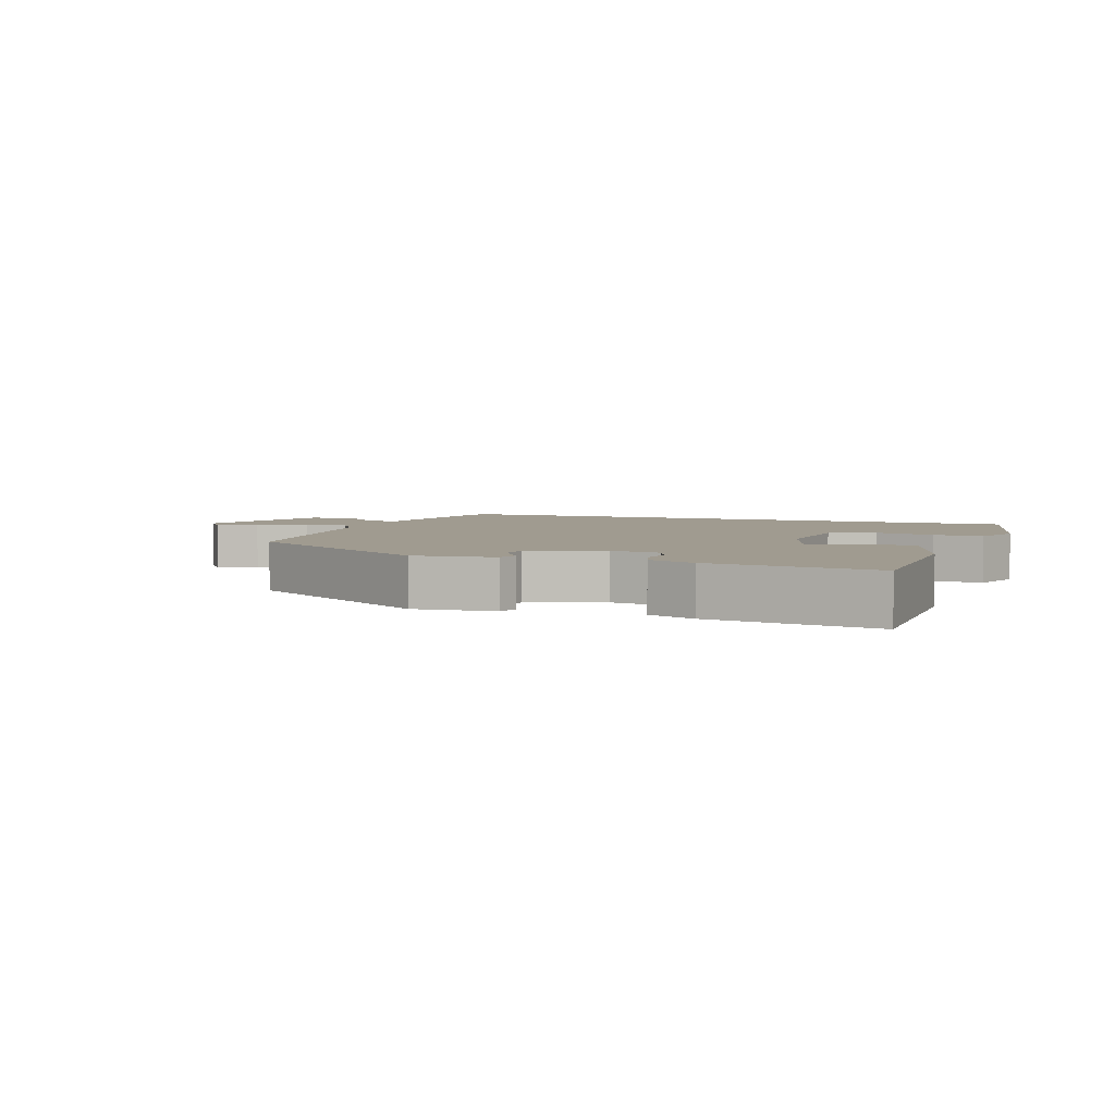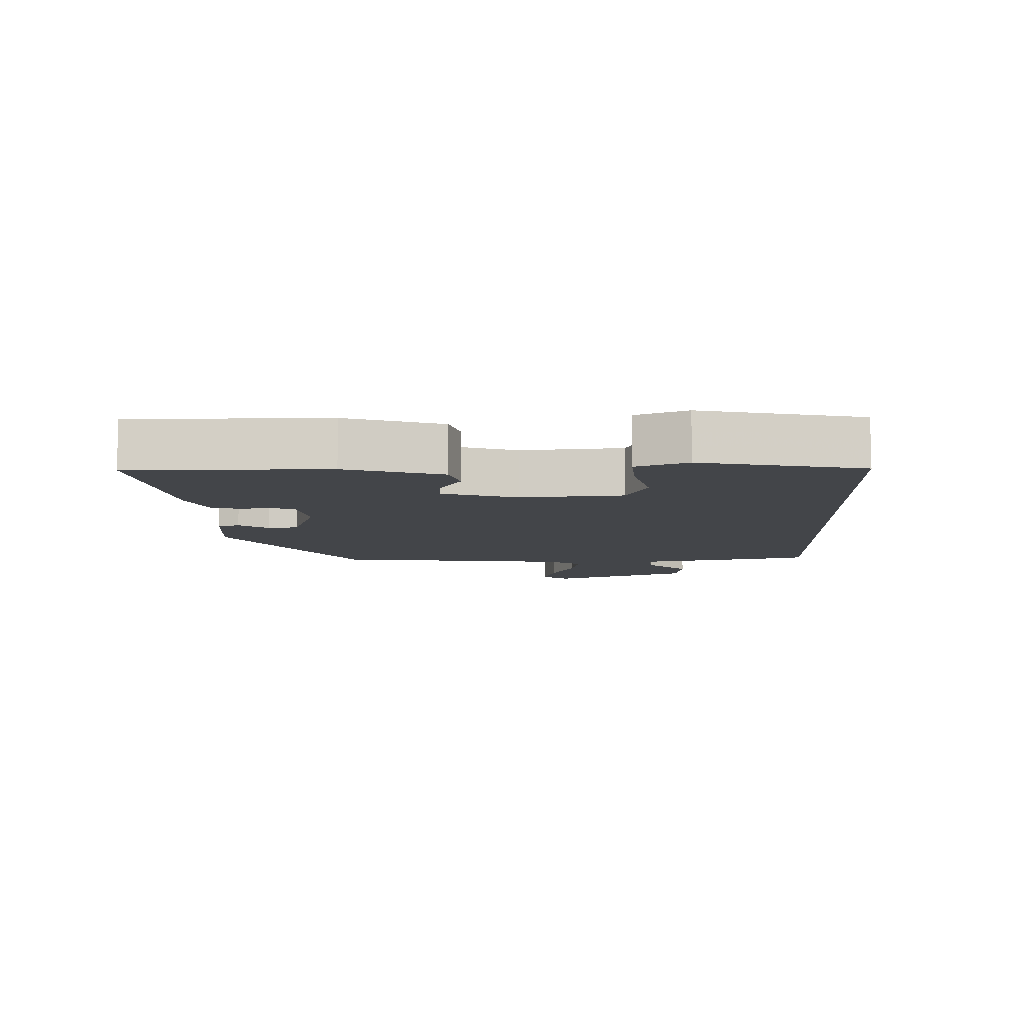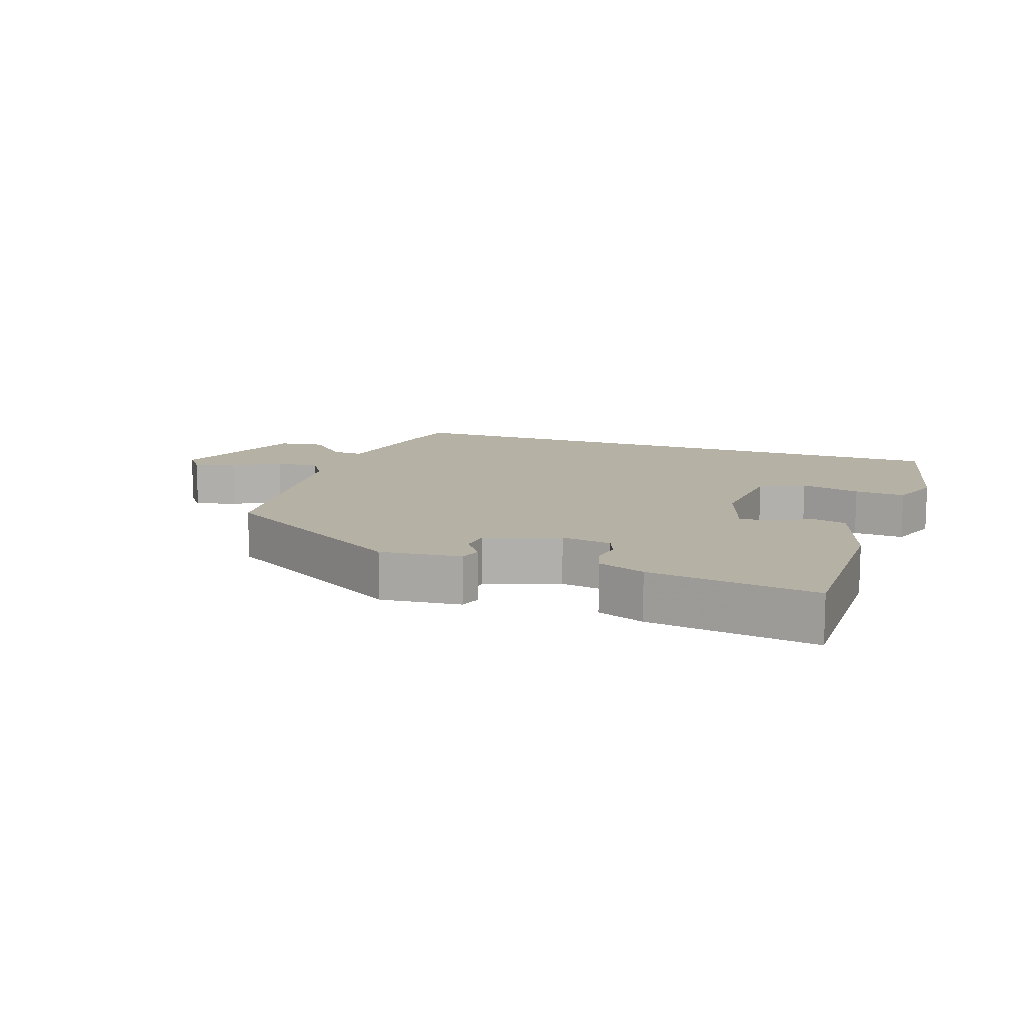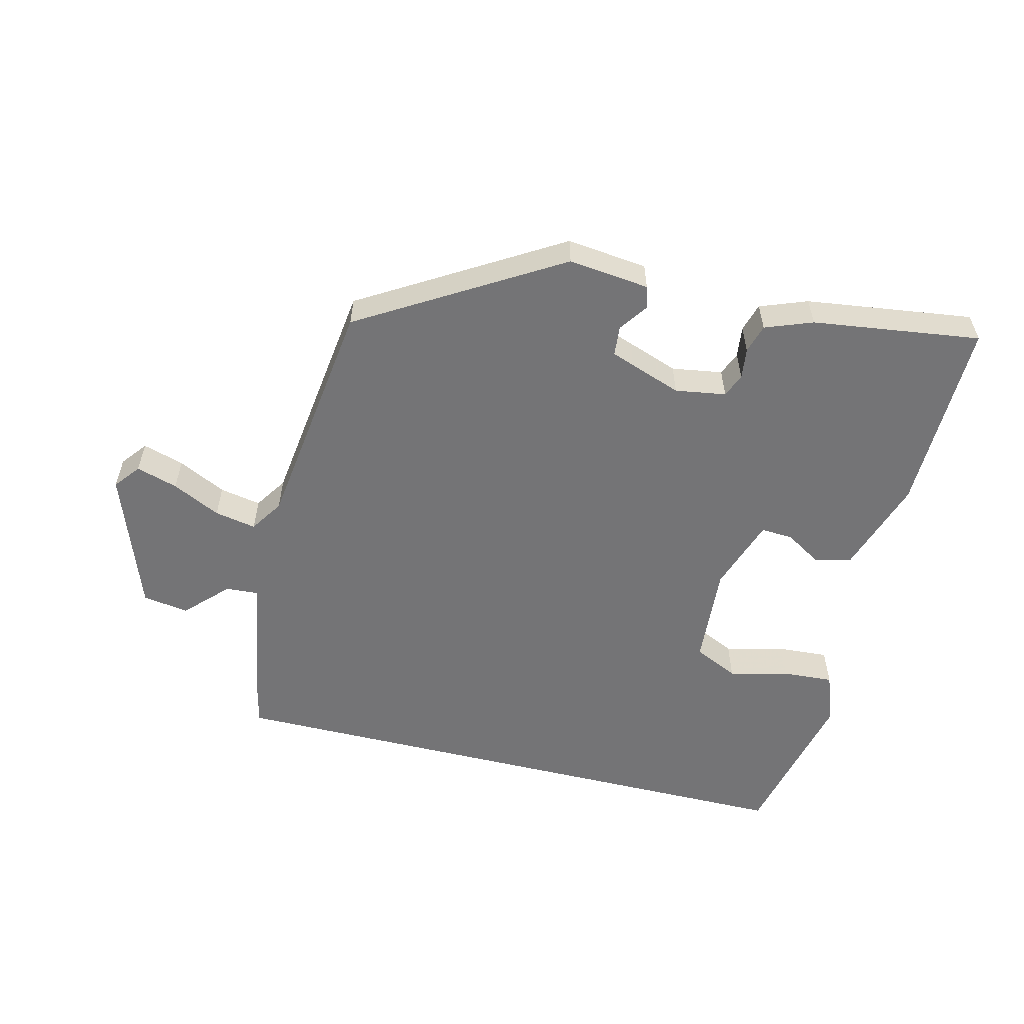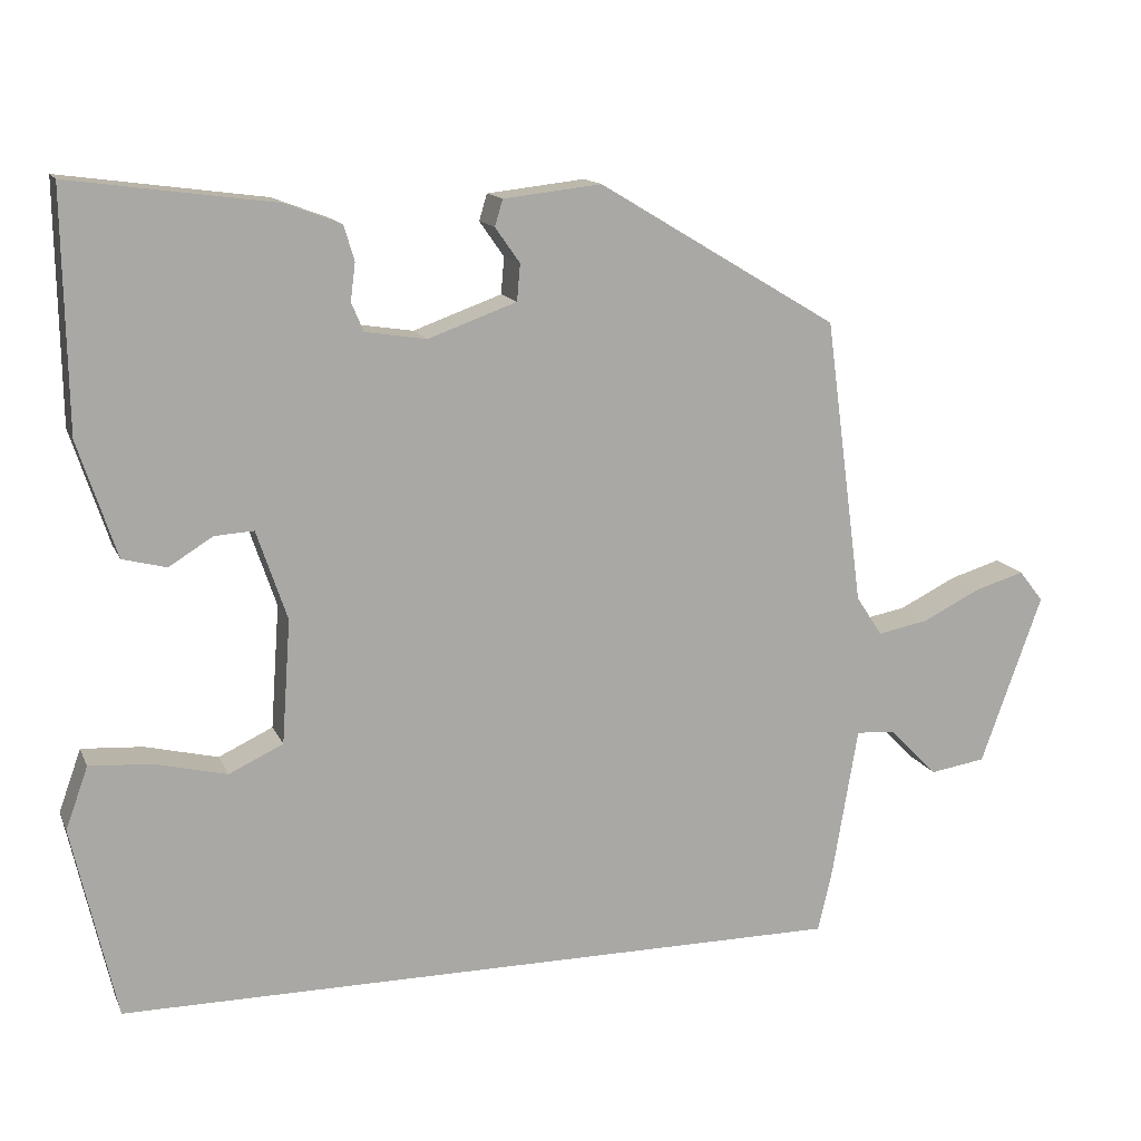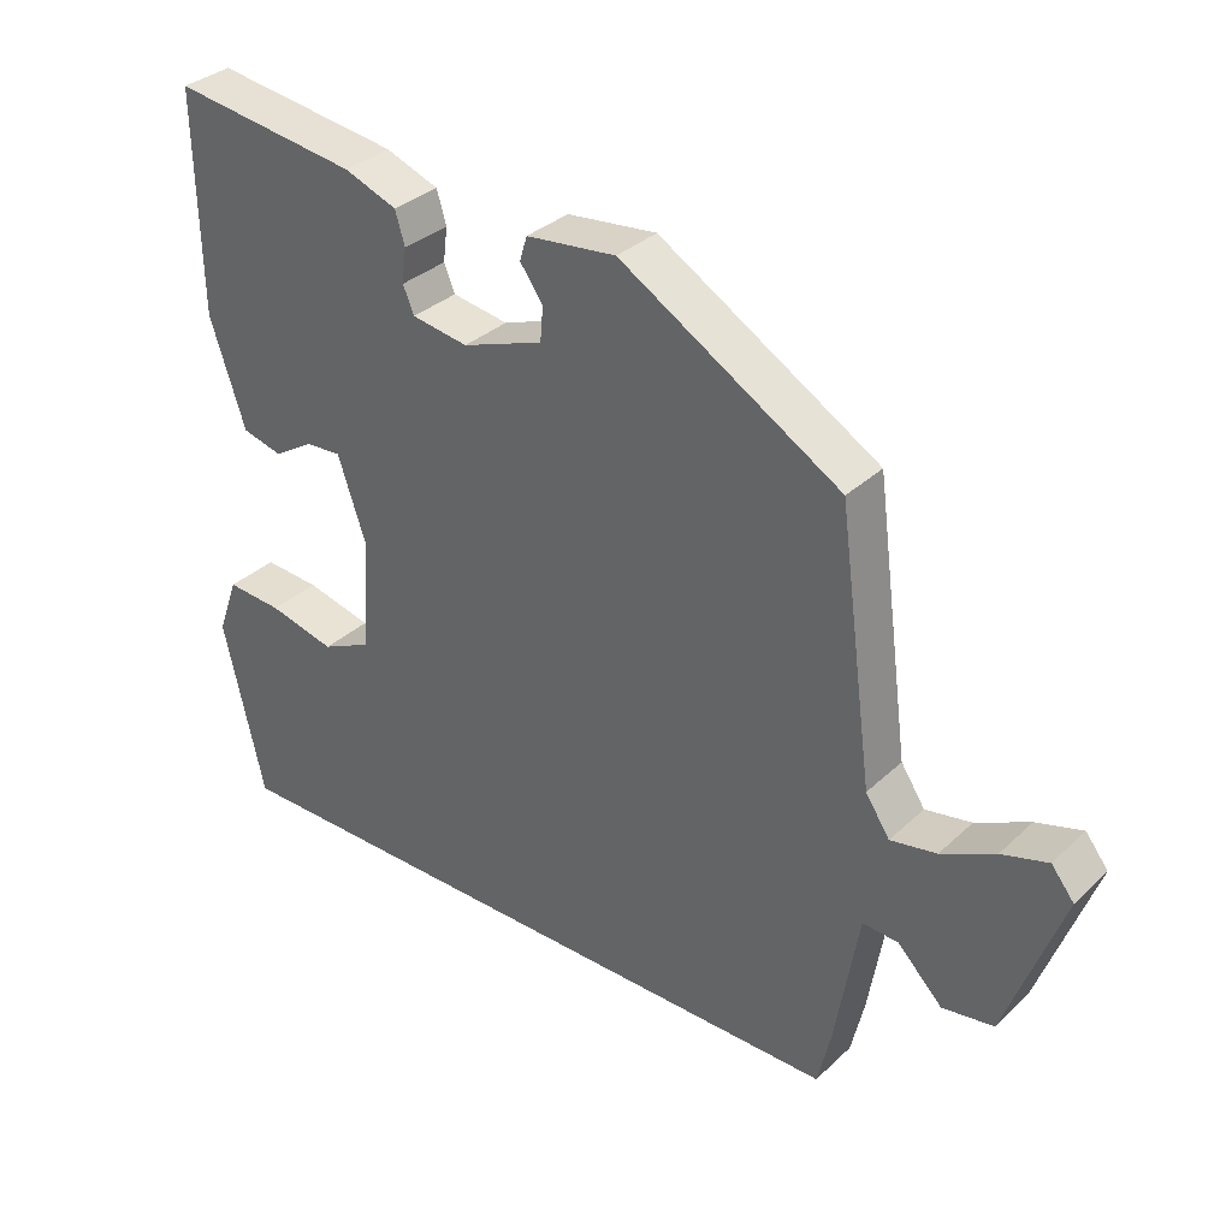
<metadata>
{"format":"obj","ext":"obj","renderer":"f3d","projection":"perspective","resolution":1024,"background":"white","views":[{"elev":4.2,"azim":20.5,"up":"+Y"},{"elev":-8.8,"azim":92.4,"up":"+Y"},{"elev":11.8,"azim":19.8,"up":"+Y"},{"elev":-56.3,"azim":-13.8,"up":"+Y"},{"elev":13.9,"azim":162.6,"up":"+Z"},{"elev":33.5,"azim":-141.4,"up":"+Z"}]}
</metadata>
<code>
v -0.485 0.07 0.308
v -0.184 0.07 0.488
v -0.061 0.07 0.474
v -0.051 0.07 0.441
v -0.082 0.07 0.397
v -0.078 0.07 0.351
v 0.033 0.07 0.311
v 0.11 0.07 0.323
v 0.125 0.07 0.359
v 0.119 0.07 0.406
v 0.132 0.07 0.45
v 0.204 0.07 0.477
v 0.459 0.07 0.511
v 0.454 0.07 0.214
v 0.406 0.07 0.069
v 0.351 0.07 0.055
v 0.296 0.07 0.089
v 0.247 0.07 0.092
v 0.209 0.07 -0.02
v 0.22 0.07 -0.175
v 0.288 0.07 -0.207
v 0.379 0.07 -0.185
v 0.456 0.07 -0.18
v 0.484 0.07 -0.258
v 0.429 0.07 -0.5
v -0.489 0.07 -0.5
v -0.507 0.07 -0.422
v -0.539 0.07 -0.233
v -0.588 0.07 -0.236
v -0.649 0.07 -0.298
v -0.719 0.07 -0.287
v -0.796 0.07 -0.073
v -0.765 0.07 -0.034
v -0.702 0.07 -0.053
v -0.629 0.07 -0.089
v -0.566 0.07 -0.101
v -0.533 0.07 -0.051
v -0.485 0 0.308
v -0.184 0 0.488
v -0.061 0 0.474
v -0.051 0 0.441
v -0.082 0 0.397
v -0.078 0 0.351
v 0.033 0 0.311
v 0.11 0 0.323
v 0.125 0 0.359
v 0.119 0 0.406
v 0.132 0 0.45
v 0.204 0 0.477
v 0.459 0 0.511
v 0.454 0 0.214
v 0.406 0 0.069
v 0.351 0 0.055
v 0.296 0 0.089
v 0.247 0 0.092
v 0.209 0 -0.02
v 0.22 0 -0.175
v 0.288 0 -0.207
v 0.379 0 -0.185
v 0.456 0 -0.18
v 0.484 0 -0.258
v 0.429 0 -0.5
v -0.489 0 -0.5
v -0.507 0 -0.422
v -0.539 0 -0.233
v -0.588 0 -0.236
v -0.649 0 -0.298
v -0.719 0 -0.287
v -0.796 0 -0.073
v -0.765 0 -0.034
v -0.702 0 -0.053
v -0.629 0 -0.089
v -0.566 0 -0.101
v -0.533 0 -0.051
f 32 33 34 35
f 32 35 36
f 29 30 31 32
f 28 29 32 36
f 25 26 27 28
f 25 28 36 37
f 21 22 23 24
f 21 24 25 37
f 14 15 16 17
f 14 17 18
f 13 14 18
f 12 13 18
f 9 10 11 12
f 8 9 12 18
f 7 8 18 19
f 2 3 4 5
f 2 5 6
f 1 2 6
f 20 21 37
f 7 19 20 37
f 1 6 7 37
f 72 71 70 69
f 73 72 69
f 69 68 67 66
f 73 69 66 65
f 65 64 63 62
f 74 73 65 62
f 61 60 59 58
f 74 62 61 58
f 54 53 52 51
f 55 54 51
f 55 51 50
f 55 50 49
f 49 48 47 46
f 55 49 46 45
f 56 55 45 44
f 42 41 40 39
f 43 42 39
f 43 39 38
f 74 58 57
f 74 57 56 44
f 74 44 43 38
f 1 38 39 2
f 2 39 40 3
f 3 40 41 4
f 4 41 42 5
f 5 42 43 6
f 6 43 44 7
f 7 44 45 8
f 8 45 46 9
f 9 46 47 10
f 10 47 48 11
f 11 48 49 12
f 12 49 50 13
f 13 50 51 14
f 14 51 52 15
f 15 52 53 16
f 16 53 54 17
f 17 54 55 18
f 18 55 56 19
f 19 56 57 20
f 20 57 58 21
f 21 58 59 22
f 22 59 60 23
f 23 60 61 24
f 24 61 62 25
f 25 62 63 26
f 26 63 64 27
f 27 64 65 28
f 28 65 66 29
f 29 66 67 30
f 30 67 68 31
f 31 68 69 32
f 32 69 70 33
f 33 70 71 34
f 34 71 72 35
f 35 72 73 36
f 36 73 74 37
f 37 74 38 1

</code>
